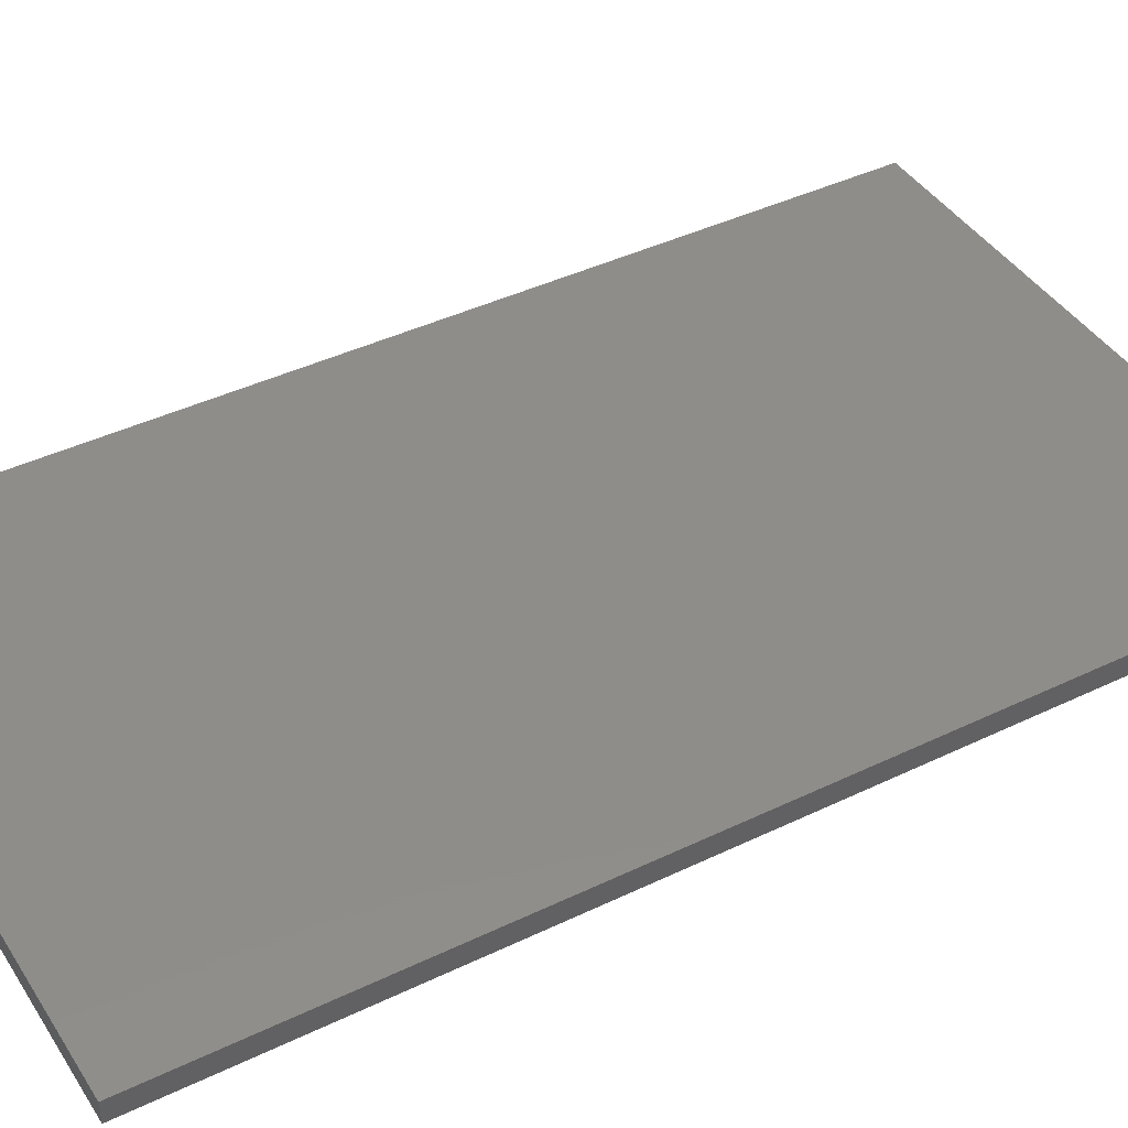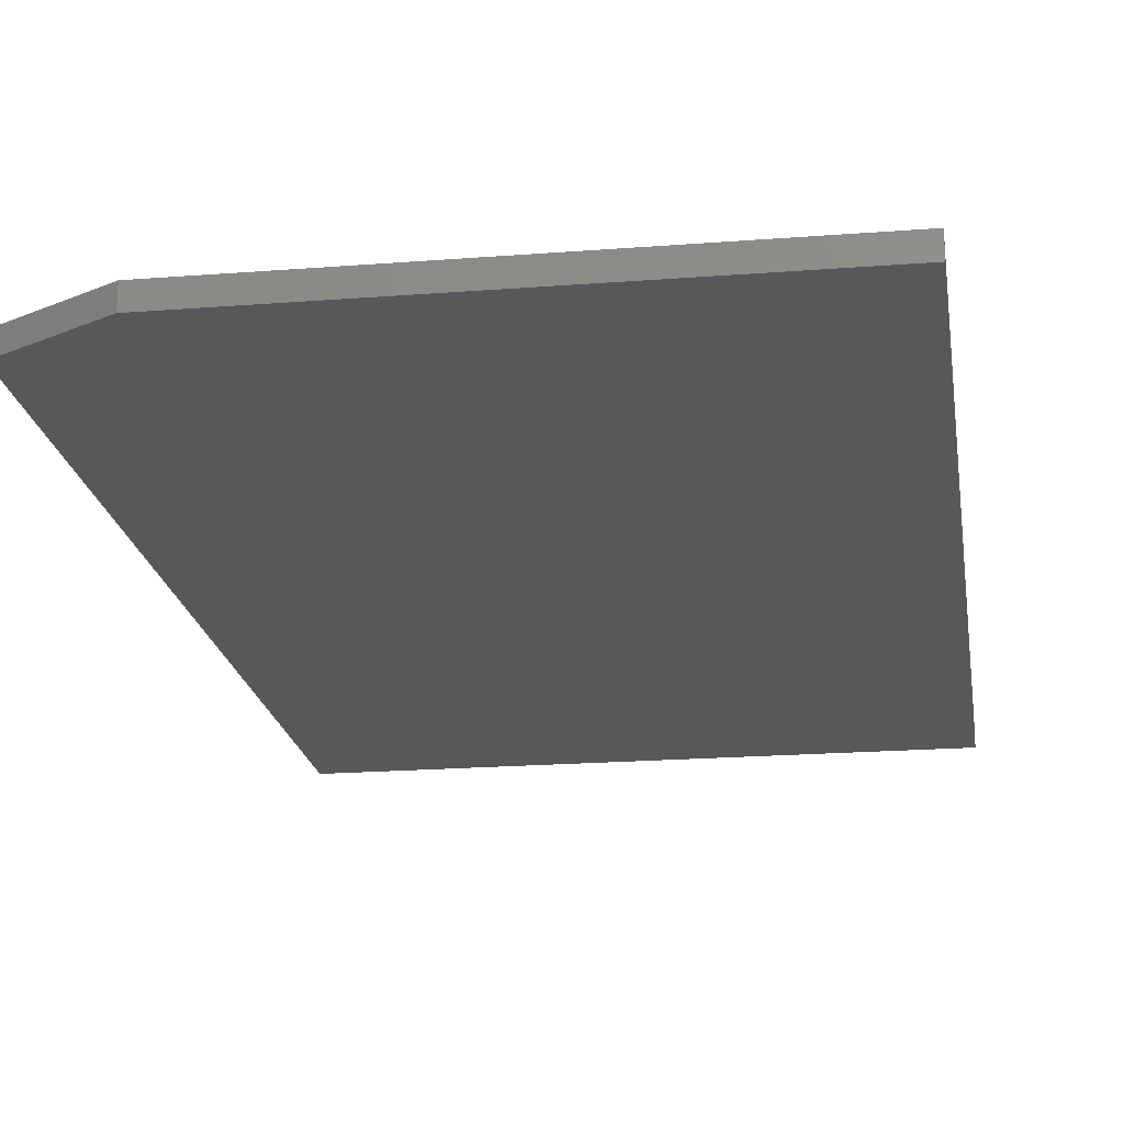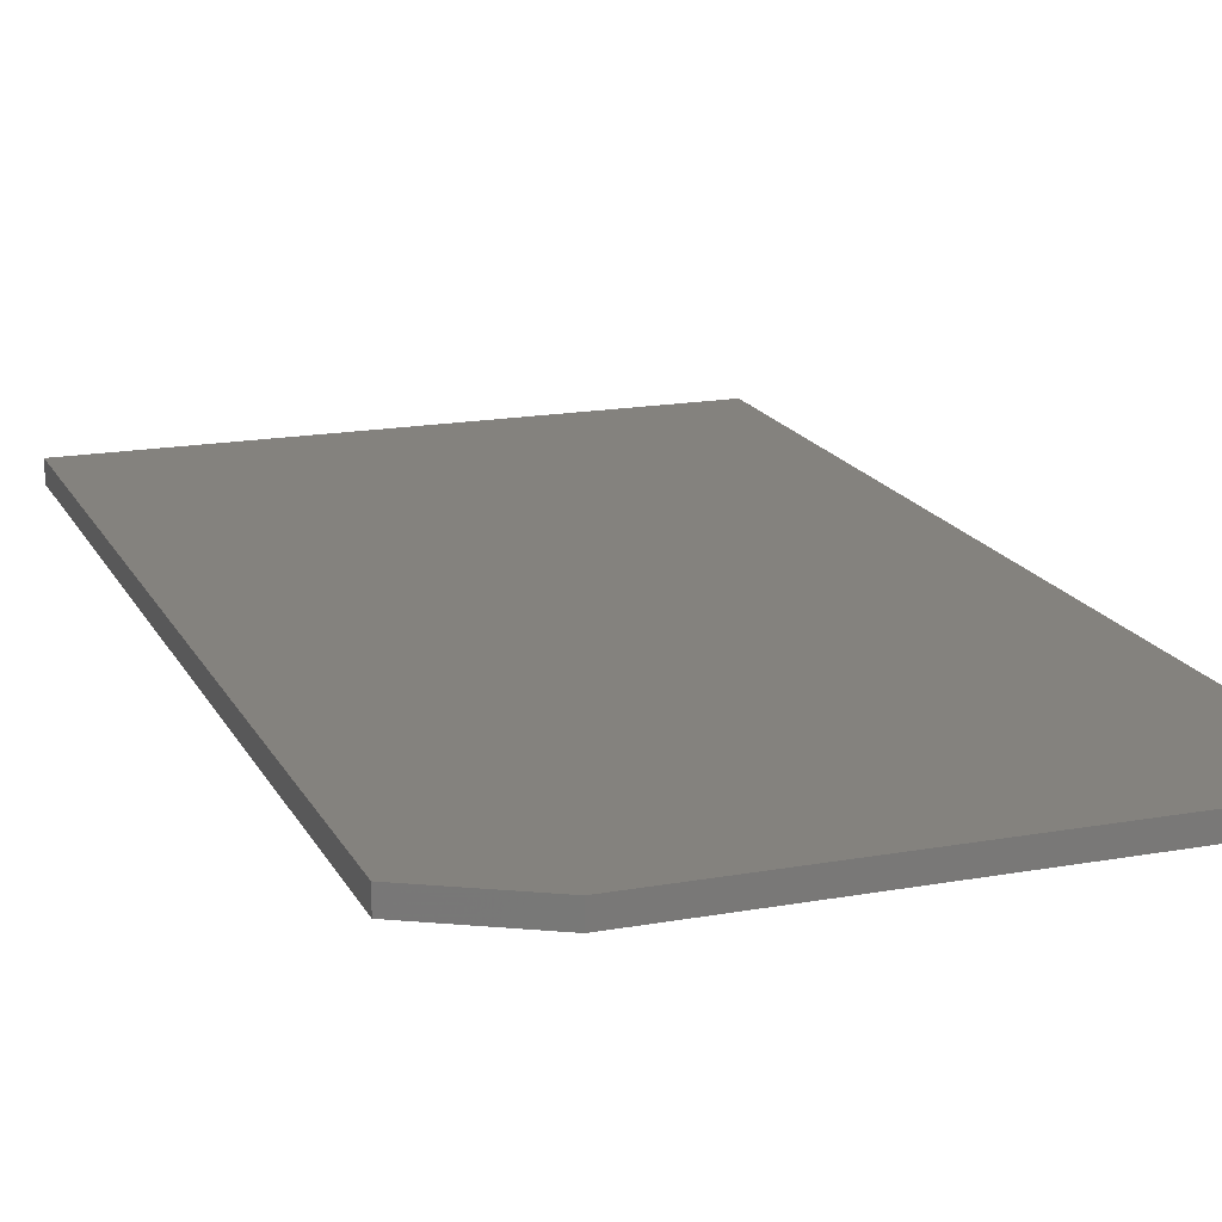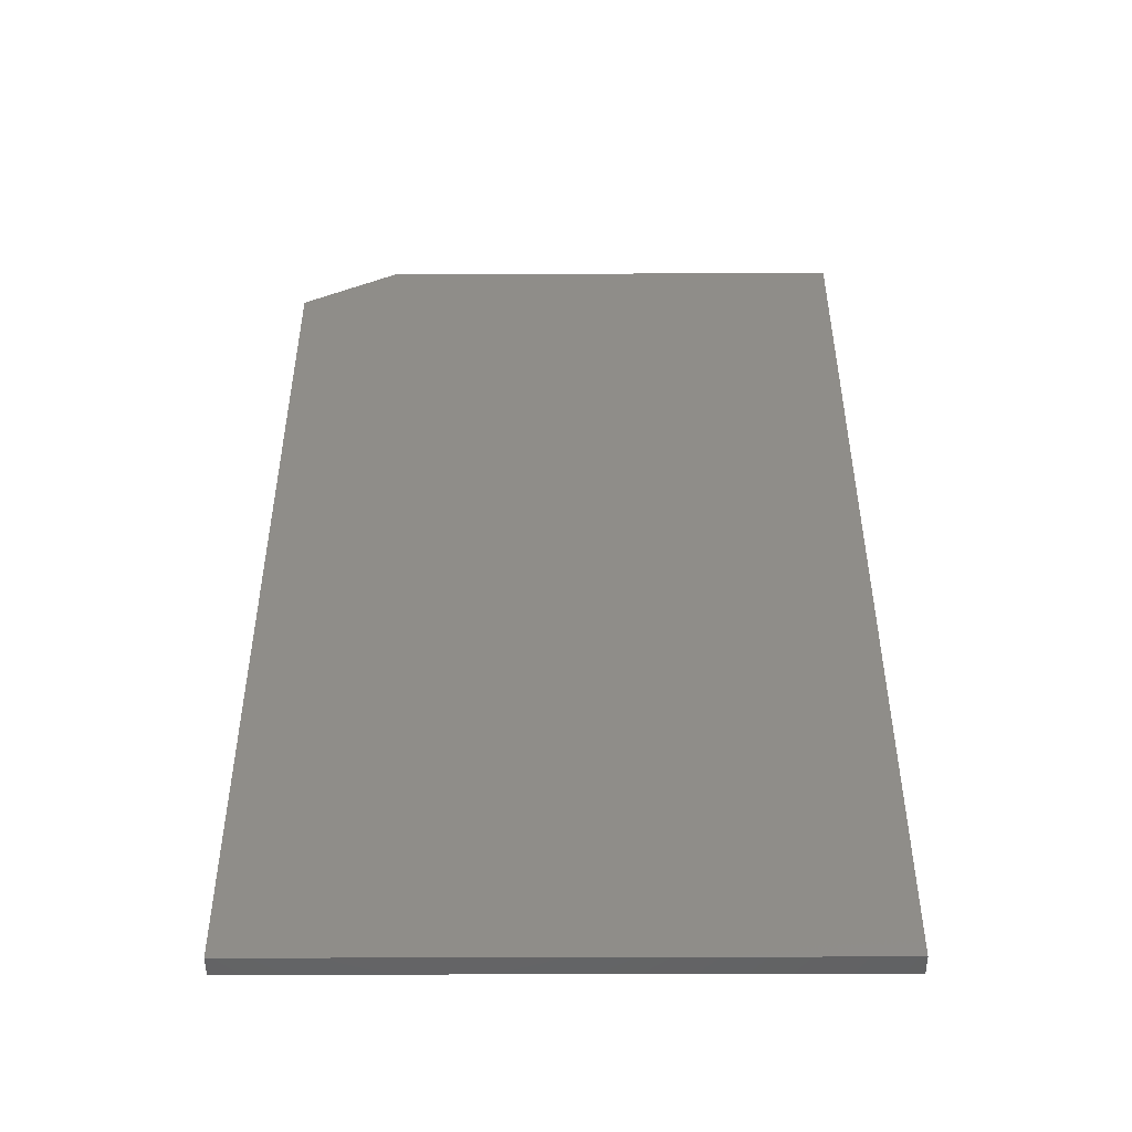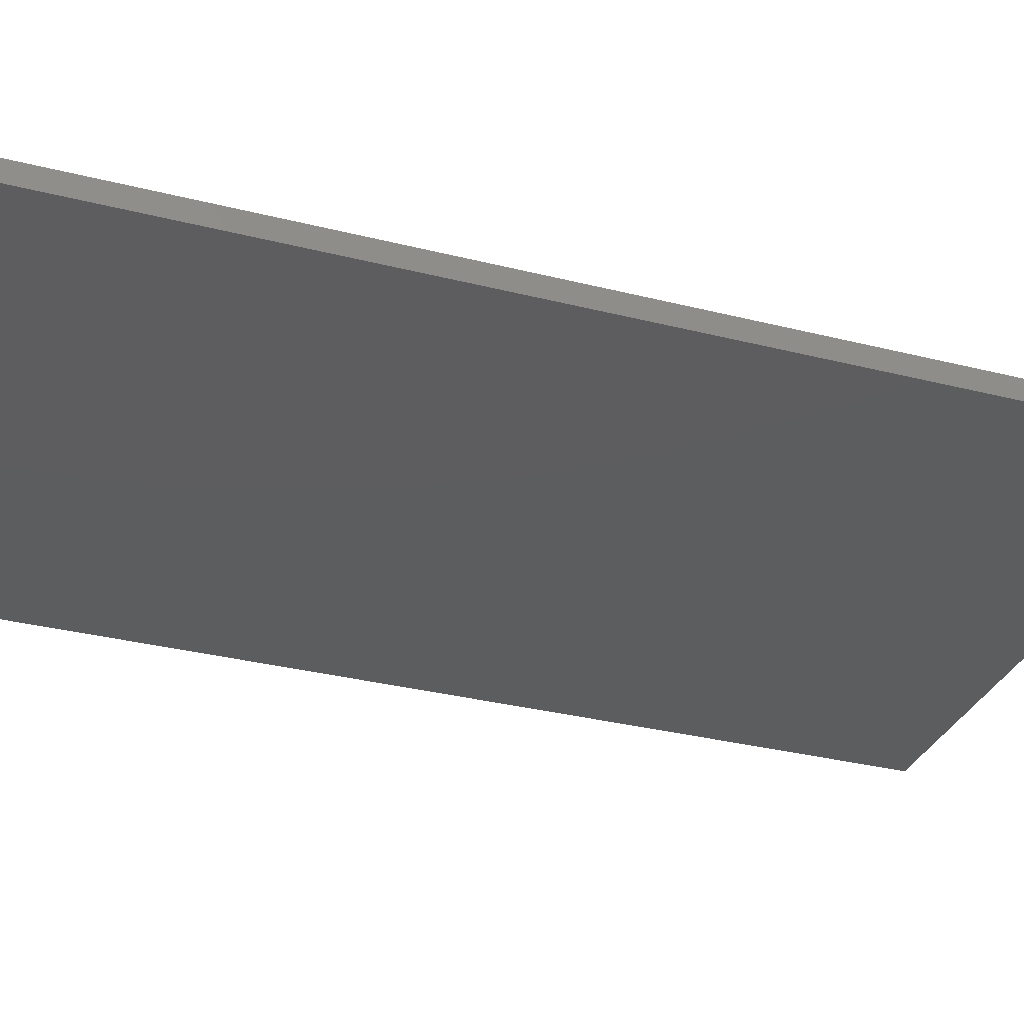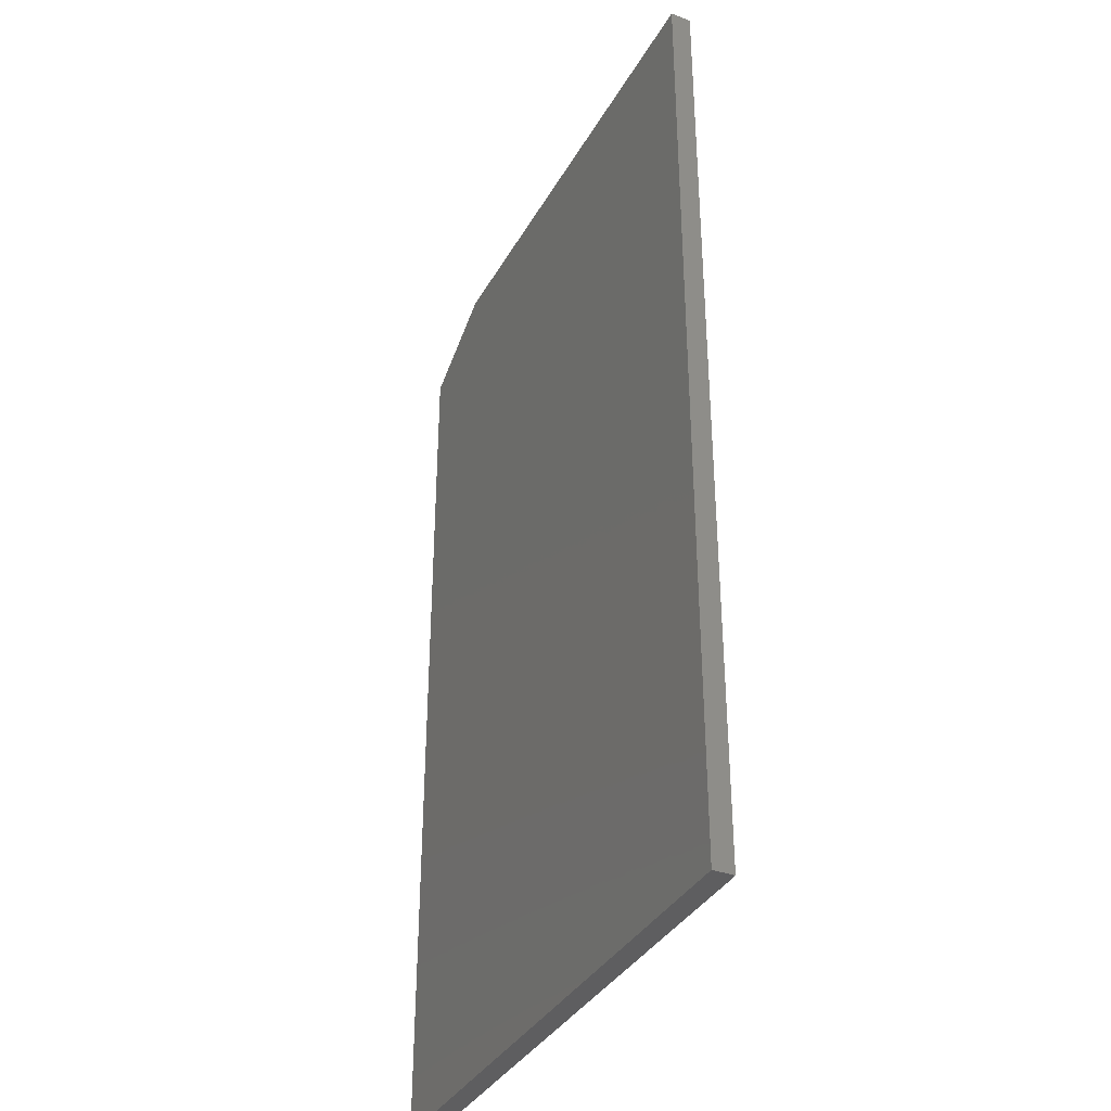
<metadata>
{"format":"stl","ext":"stl","renderer":"f3d","projection":"perspective","resolution":1024,"background":"white","views":[{"elev":41.8,"azim":-120.1,"up":"+Z"},{"elev":-19.8,"azim":-171.7,"up":"+Z"},{"elev":17.3,"azim":160.2,"up":"+Z"},{"elev":-49.2,"azim":-179.8,"up":"+Y"},{"elev":-32.1,"azim":-109.6,"up":"+Z"},{"elev":-36.4,"azim":-116.2,"up":"+Y"}]}
</metadata>
<code>
# stl→obj: 10 verts, 16 faces
v -0.3203 -0.5469 0.02344
v 0.3244 -0.5469 0.02344
v -0.3203 0.5469 0.02344
v 0.3244 0.4844 0.02344
v 0.215 0.5469 0.02344
v 0.215 0.5469 0
v 0.3244 0.4844 0
v -0.3203 0.5469 0
v 0.3244 -0.5469 0
v -0.3203 -0.5469 0
f 1 2 3
f 3 2 4
f 3 4 5
f 6 7 8
f 8 7 9
f 8 9 10
f 5 6 3
f 3 6 8
f 2 9 4
f 4 9 7
f 5 4 6
f 6 4 7
f 3 8 1
f 1 8 10
f 1 10 2
f 2 10 9

</code>
